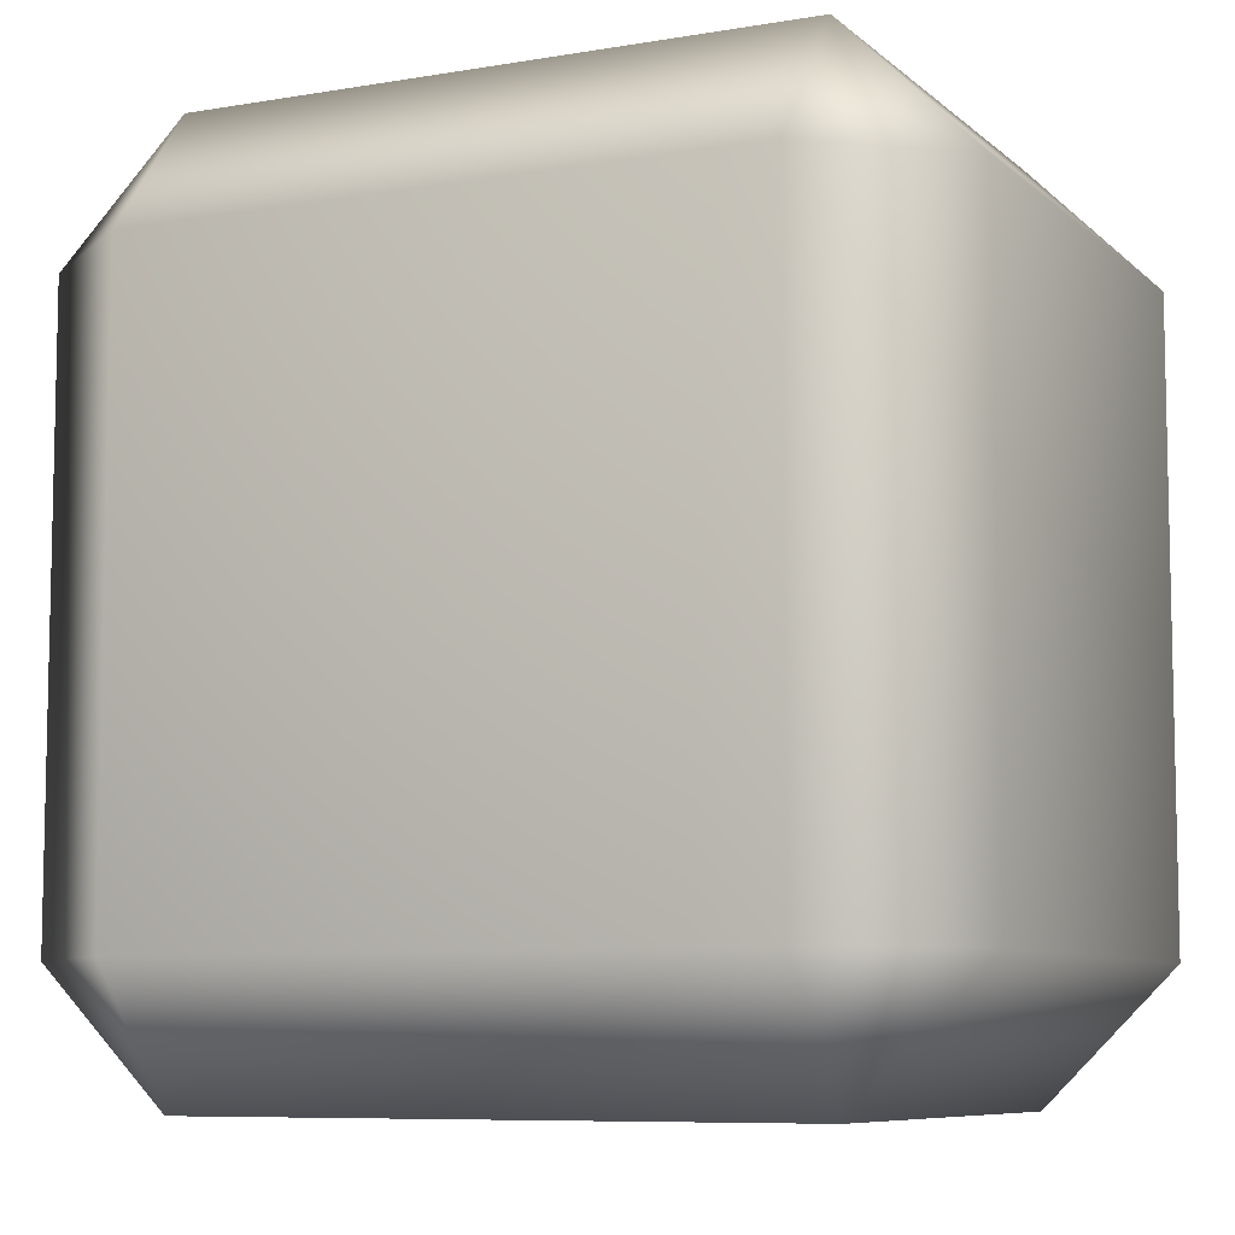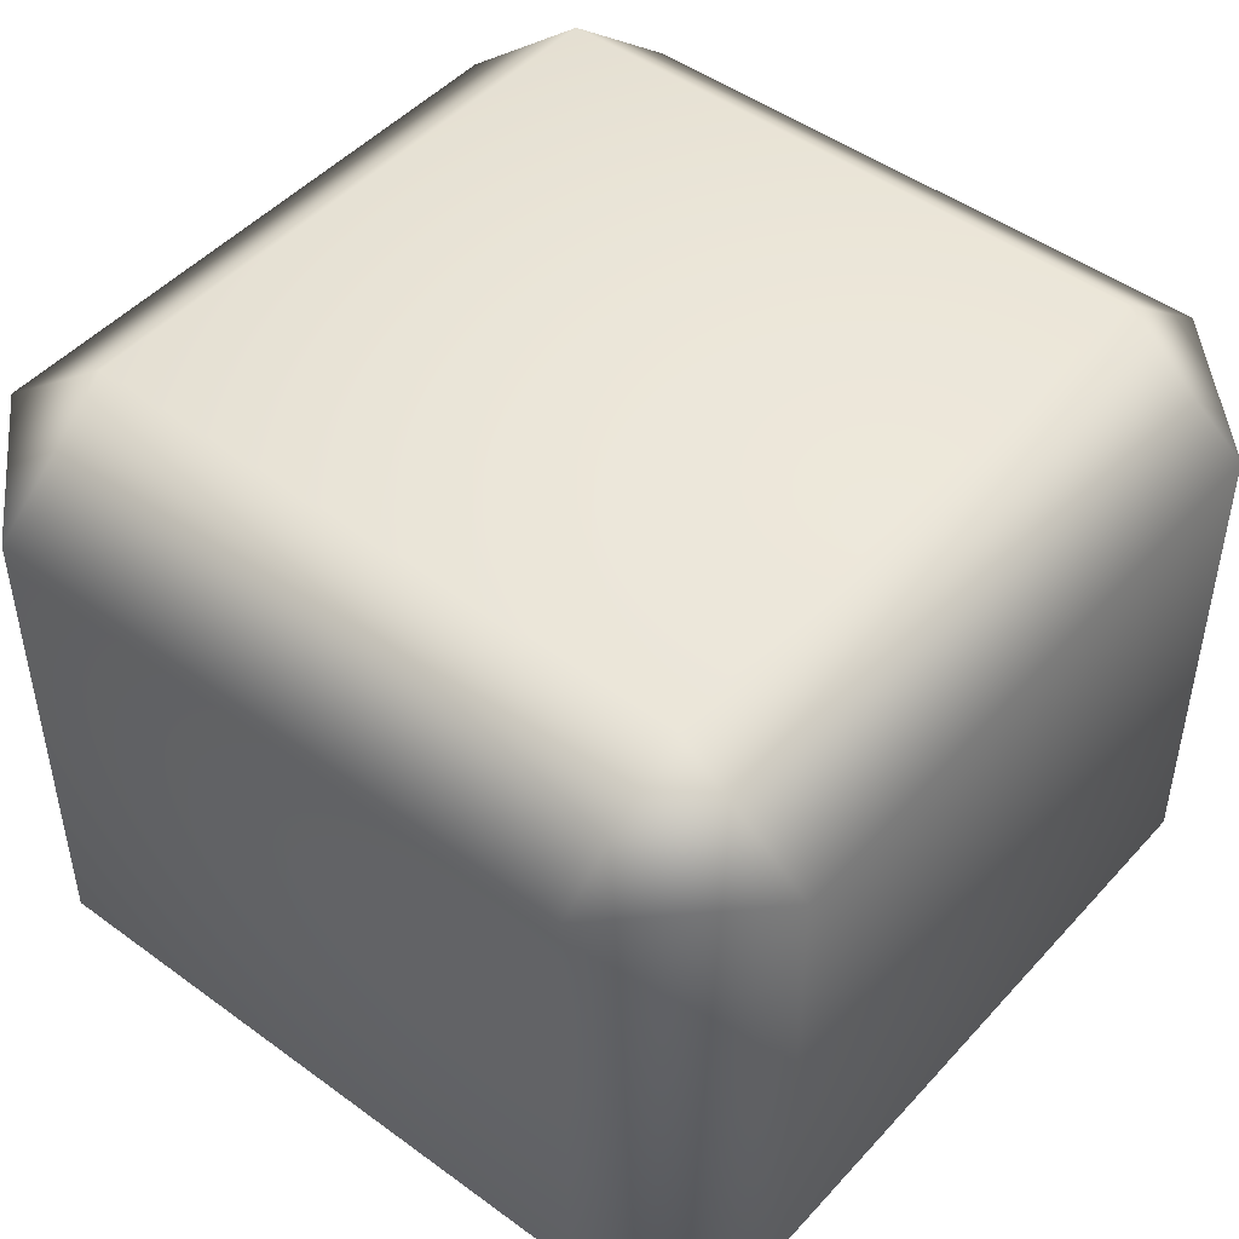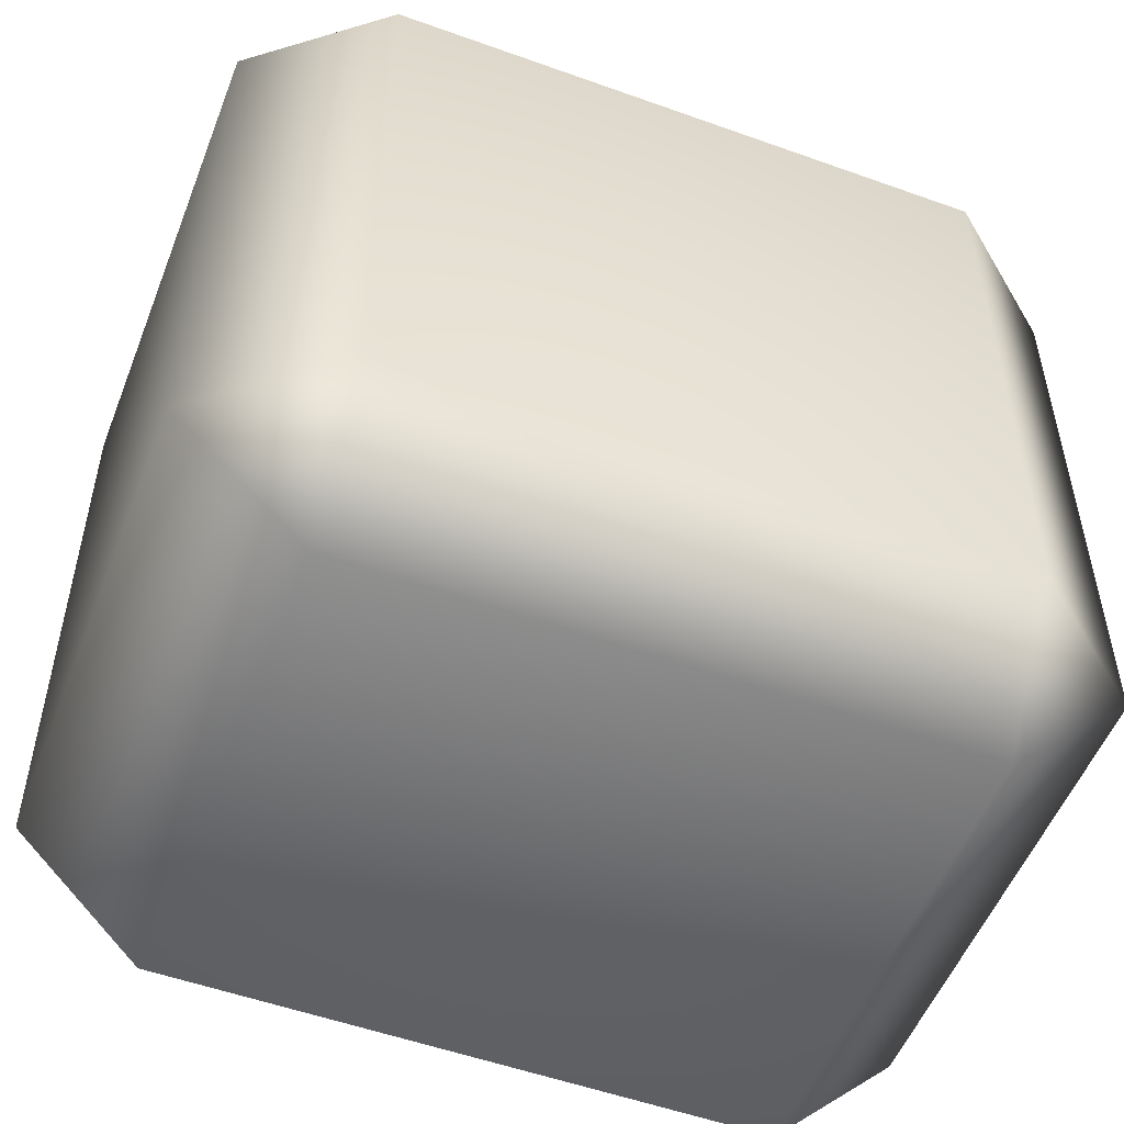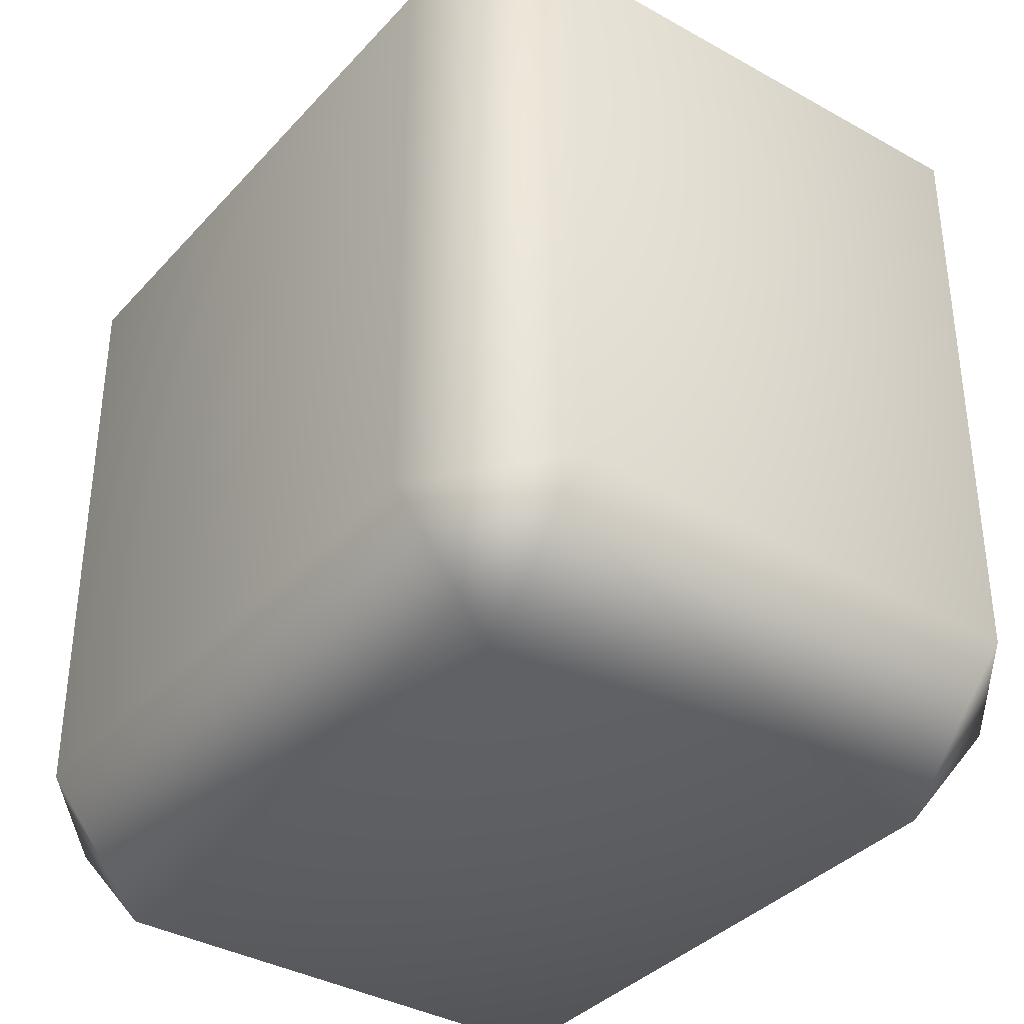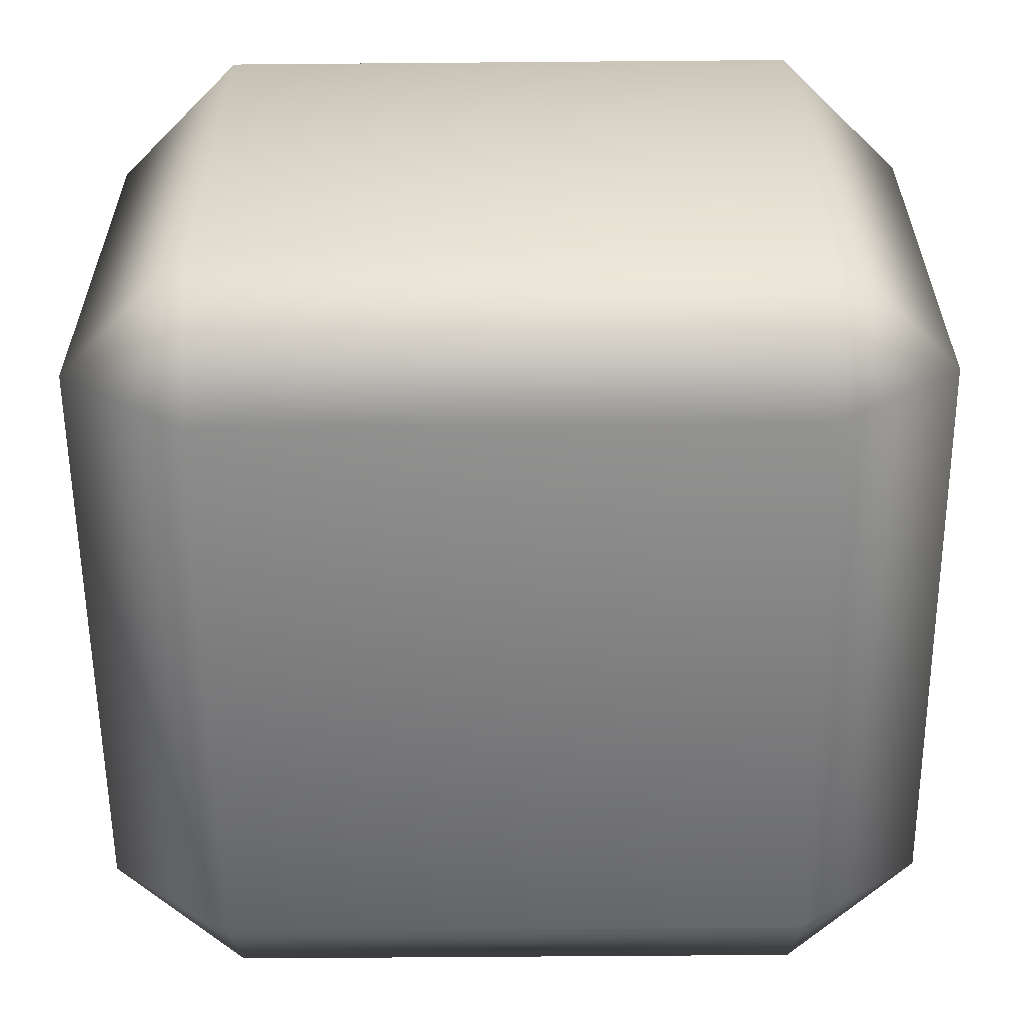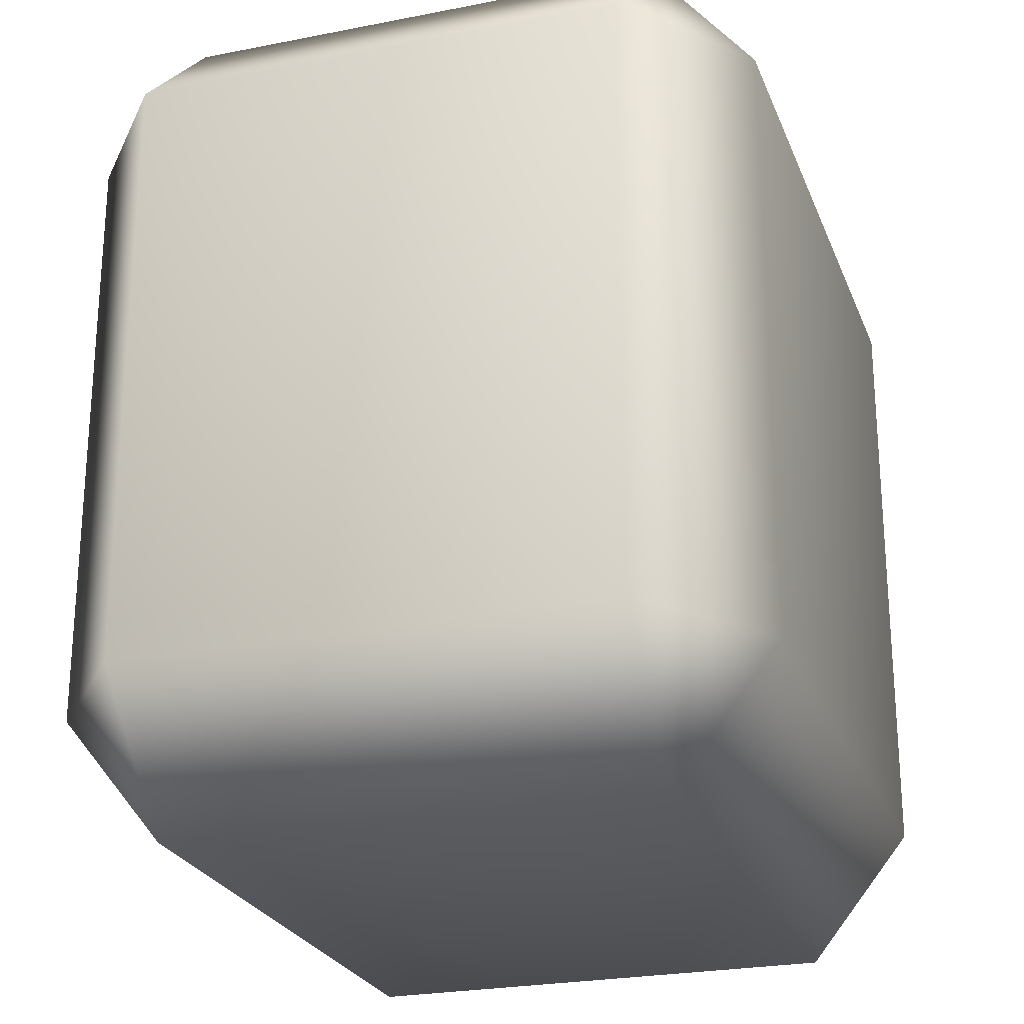
<metadata>
{"format":"obj","ext":"obj","renderer":"f3d","projection":"perspective","resolution":1024,"background":"white","views":[{"elev":-7.9,"azim":-154.4,"up":"+Z"},{"elev":47.5,"azim":129.6,"up":"+Y"},{"elev":-53.0,"azim":-21.1,"up":"+Z"},{"elev":-36.5,"azim":-126.2,"up":"+Z"},{"elev":-58.9,"azim":-179.5,"up":"+Y"},{"elev":-24.7,"azim":-72.0,"up":"+Z"}]}
</metadata>
<code>
g Shoulder_right.021
v -0.09703 0.07786 -0.1386
v -0.09704 -0.07786 -0.1386
v 0.09704 -0.07786 -0.1386
v 0.09705 0.07786 -0.1386
v -0.09704 0.1112 -0.09704
v 0.09705 0.1112 -0.09703
v -0.09704 0.1112 0.09704
v 0.09704 0.1112 0.09704
v -0.09704 0.07786 0.1386
v 0.09704 0.07786 0.1386
v -0.09705 -0.07786 0.1386
v 0.09703 -0.07786 0.1386
v -0.09705 -0.1112 0.09703
v 0.09704 -0.1112 0.09704
v 0.09704 -0.1112 -0.09704
v -0.09704 -0.1112 -0.09704
v -0.09704 -0.07786 -0.1386
v 0.09704 -0.07786 -0.1386
v 0.1386 -0.07786 0.09704
v 0.09703 -0.07786 0.1386
v 0.09704 0.07786 0.1386
v 0.09704 -0.1112 0.09704
v 0.1386 0.07786 0.09705
v 0.09704 0.1112 0.09704
v 0.09705 0.1112 -0.09703
v 0.1386 -0.07786 -0.09704
v 0.09704 -0.1112 -0.09704
v 0.09704 -0.07786 -0.1386
v 0.1386 0.07786 -0.09703
v 0.09705 0.07786 -0.1386
v -0.09703 0.07786 -0.1386
v -0.1386 -0.07786 -0.09705
v -0.09704 -0.07786 -0.1386
v -0.09704 -0.1112 -0.09704
v -0.1386 0.07786 -0.09704
v -0.09704 0.1112 -0.09704
v -0.09704 0.1112 0.09704
v -0.1386 0.07786 0.09704
v -0.09704 0.07786 0.1386
v -0.09705 -0.07786 0.1386
v -0.1386 -0.07786 0.09703
v -0.09705 -0.1112 0.09703
g Shoulder_right.021_0
f 3 2 1
f 4 3 1
f 1 5 4
f 5 6 4
f 6 5 7
f 8 6 7
f 7 9 8
f 9 10 8
f 10 9 11
f 12 10 11
f 11 13 12
f 13 14 12
f 14 13 15
f 13 16 15
f 16 17 15
f 17 18 15
f 21 20 19
f 20 22 19
f 23 21 19
f 21 23 24
f 25 24 23
f 26 19 22
f 19 26 23
f 27 26 22
f 28 26 27
f 29 25 23
f 26 29 23
f 26 28 29
f 25 29 30
f 28 30 29
f 33 32 31
f 33 34 32
f 32 35 31
f 36 31 35
f 36 35 37
f 35 38 37
f 38 35 32
f 39 37 38
f 39 38 40
f 32 34 41
f 41 38 32
f 38 41 40
f 34 42 41
f 40 41 42

</code>
